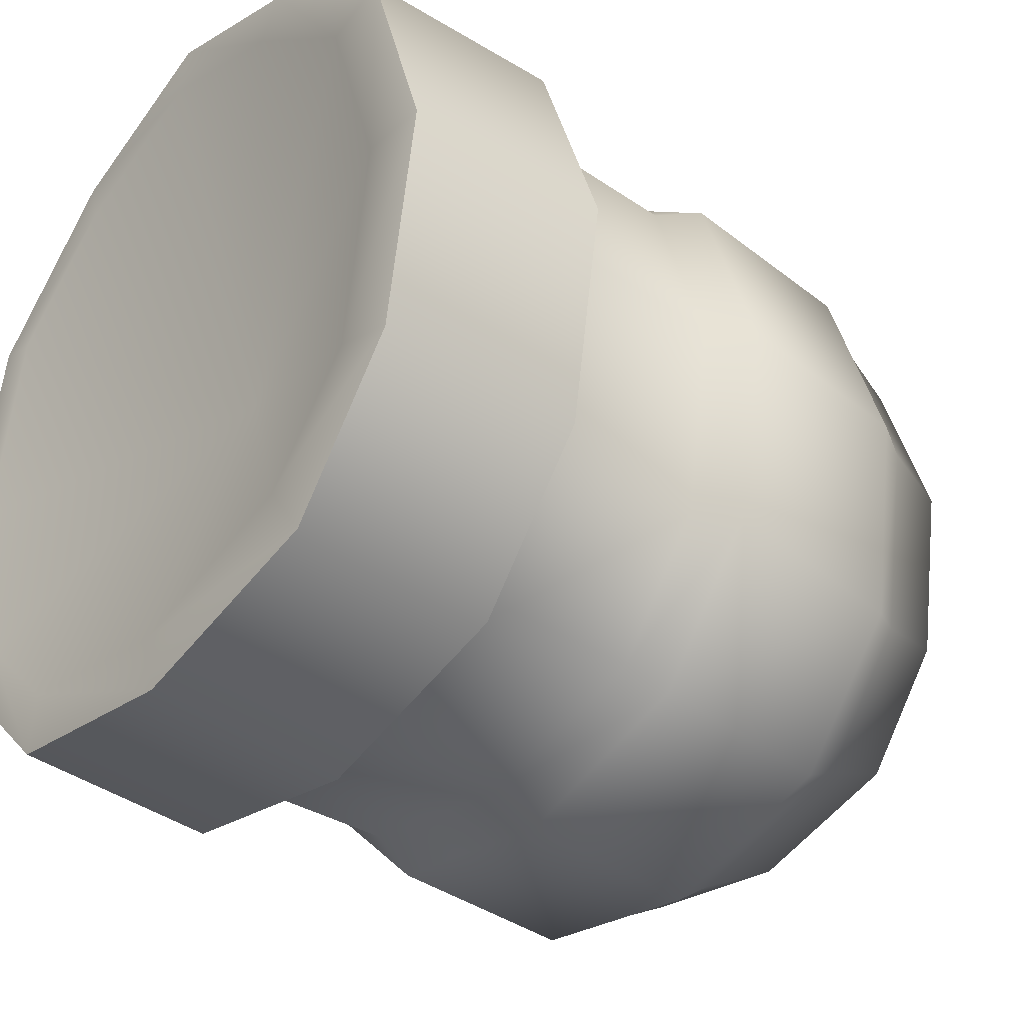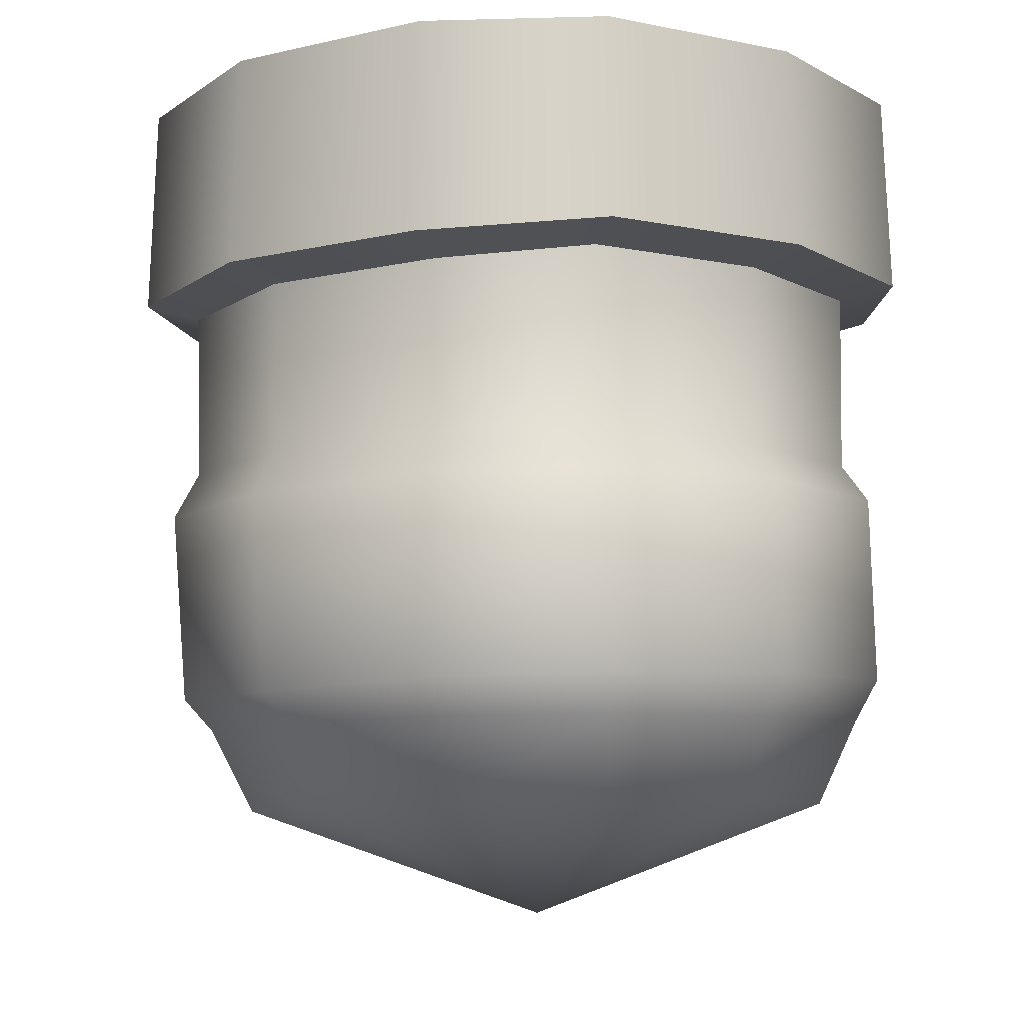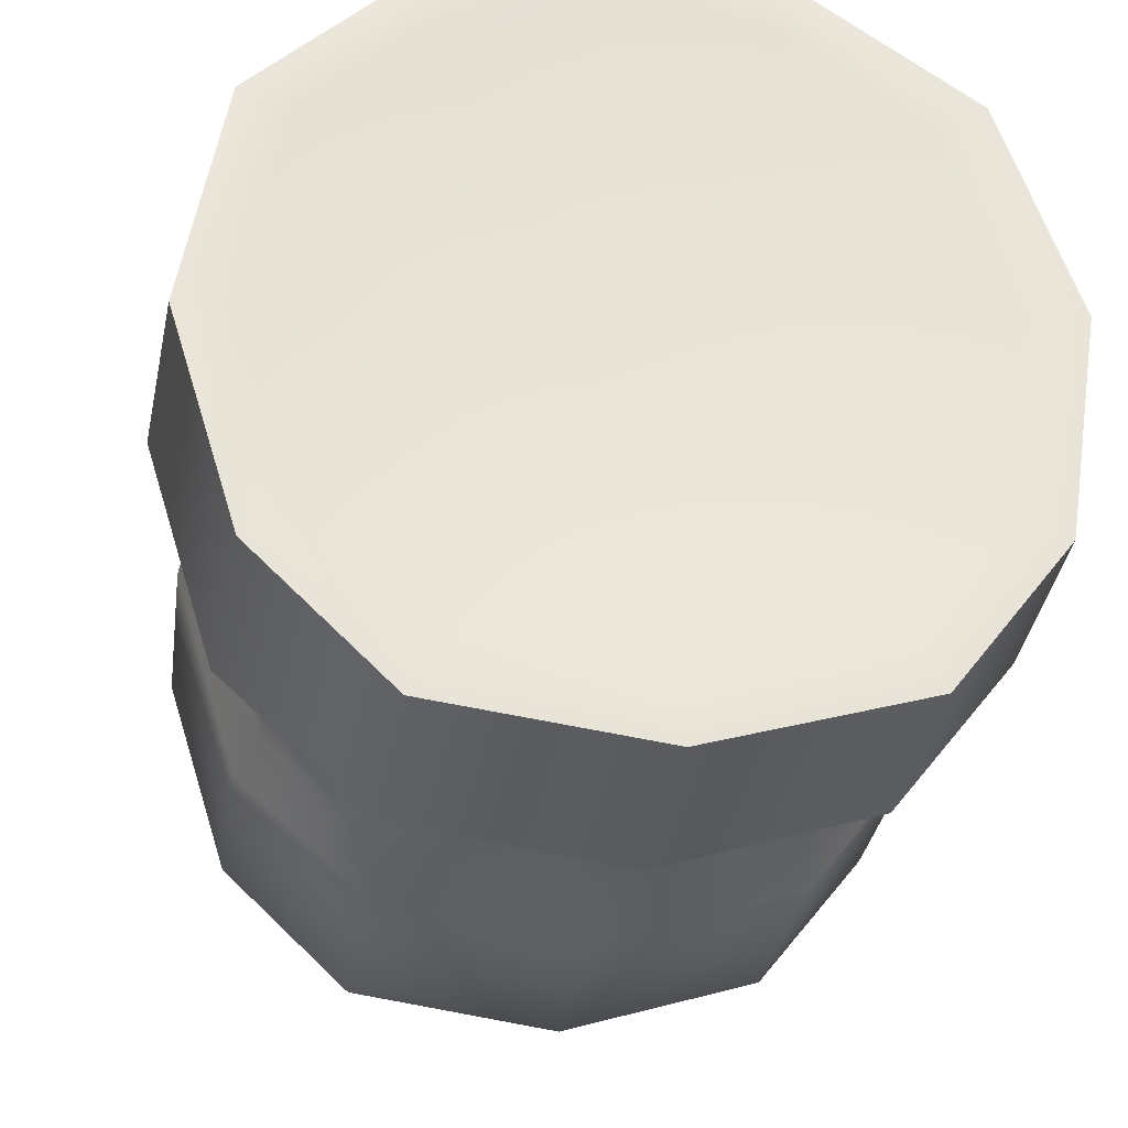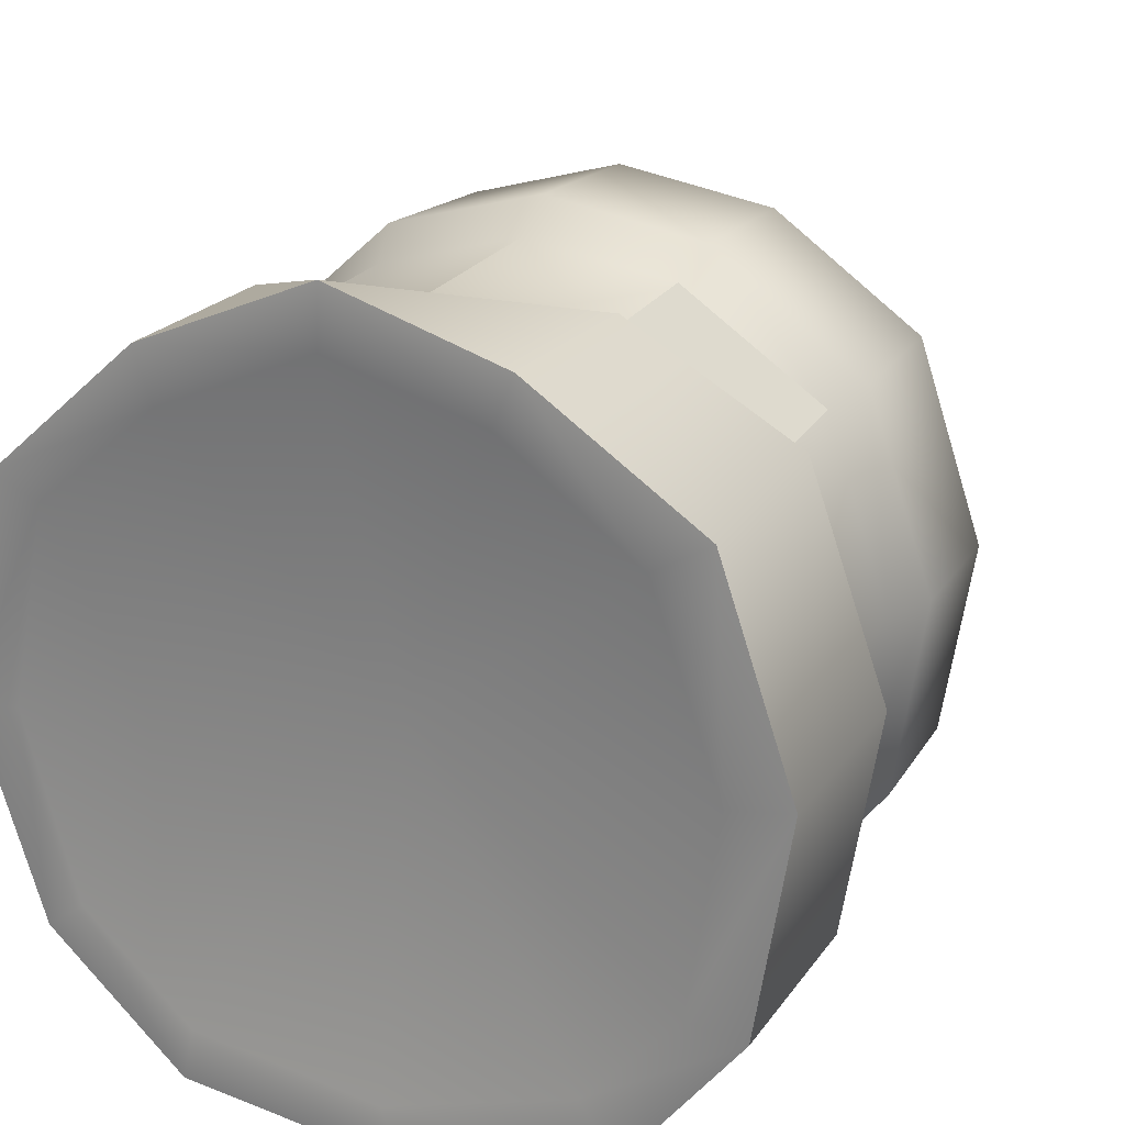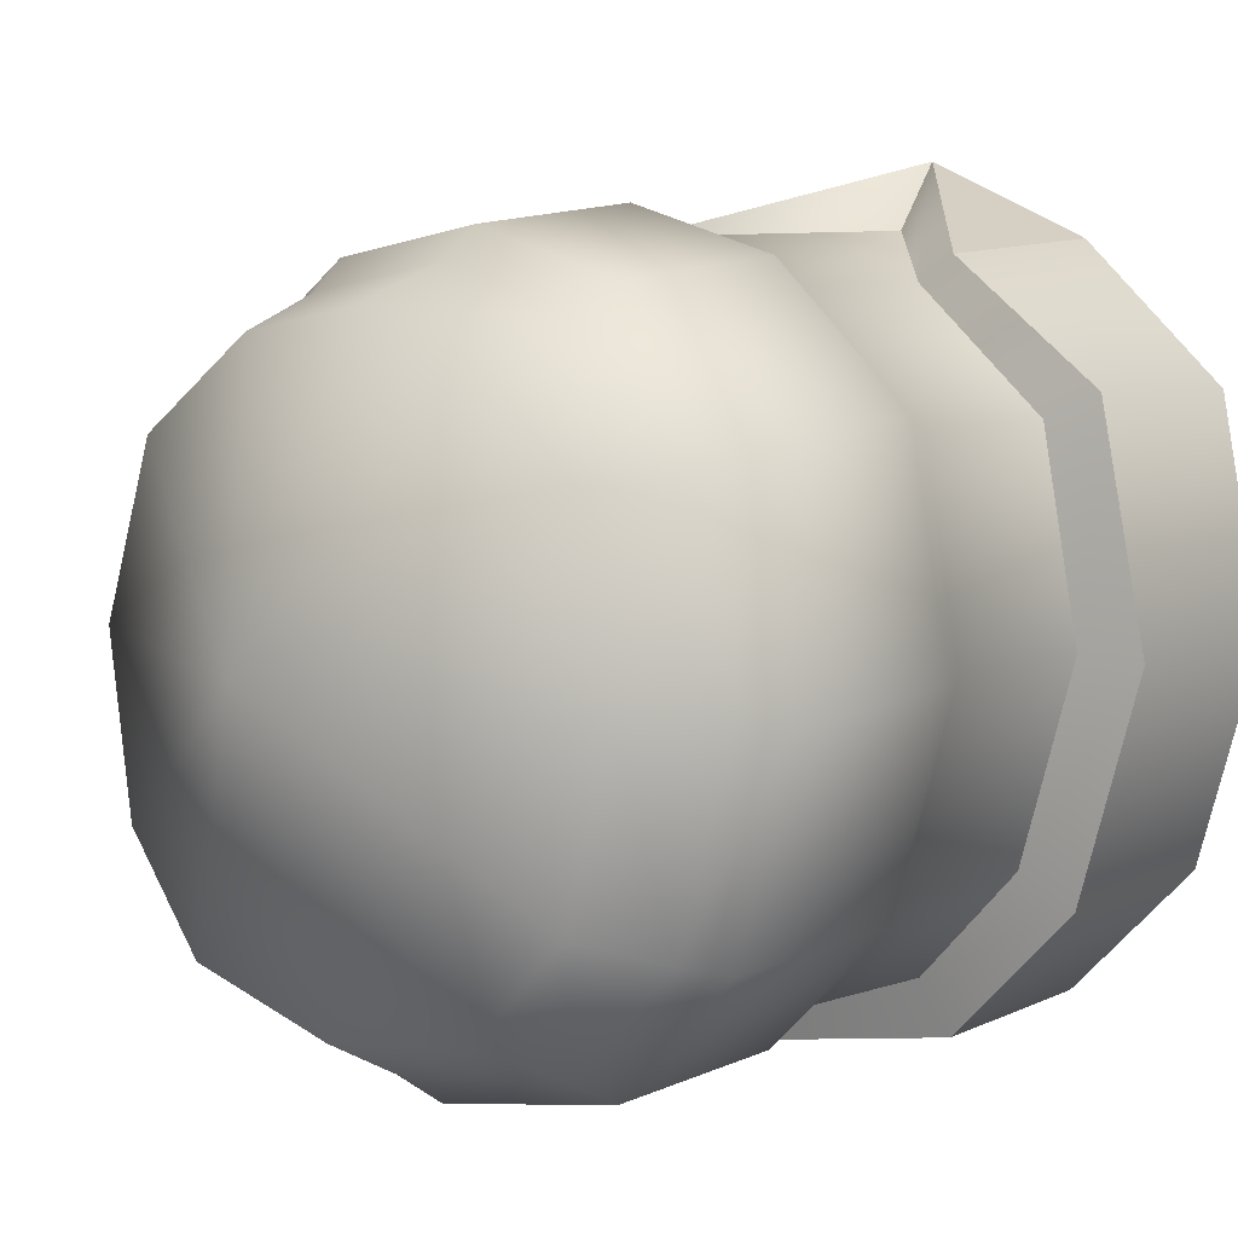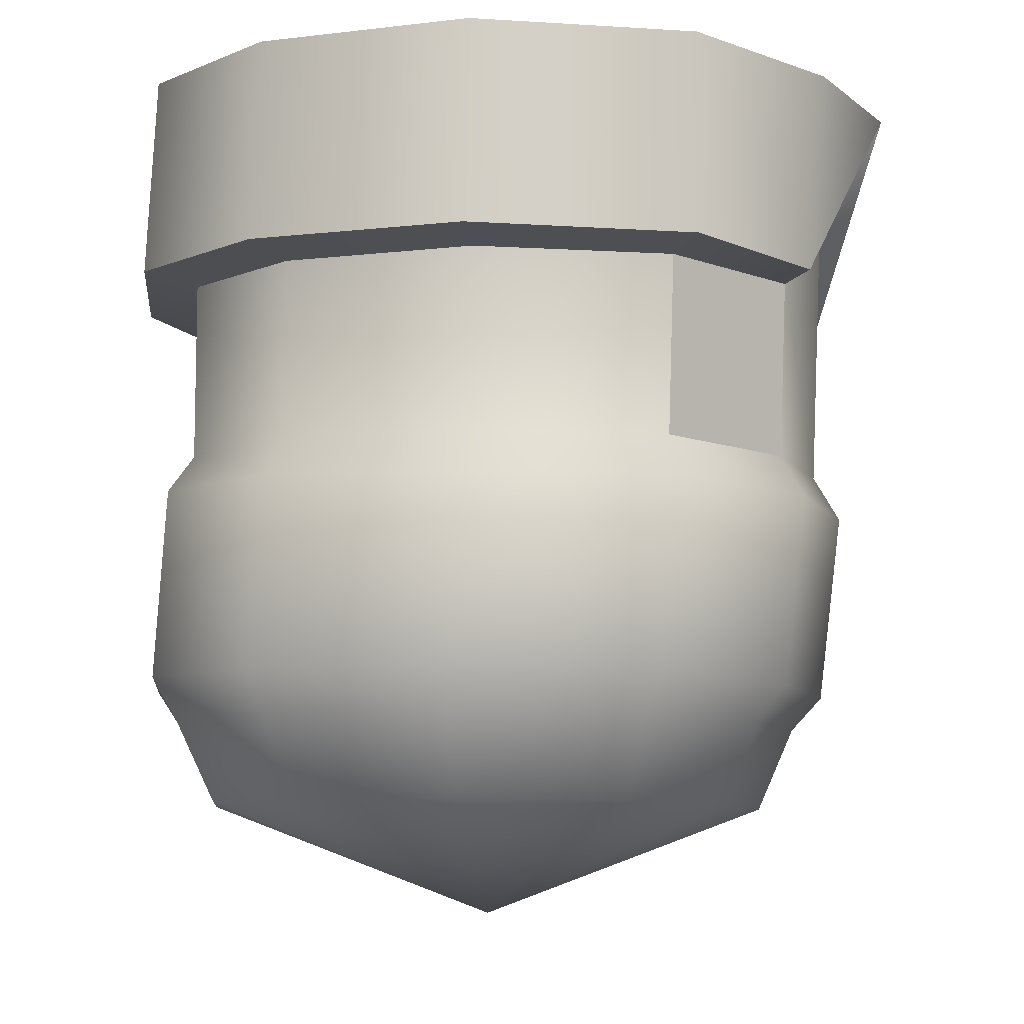
<metadata>
{"format":"obj","ext":"obj","renderer":"f3d","projection":"perspective","resolution":1024,"background":"white","views":[{"elev":-34.5,"azim":-129.7,"up":"+Z"},{"elev":-7.5,"azim":140.1,"up":"+Y"},{"elev":-29.1,"azim":171.9,"up":"+Z"},{"elev":24.1,"azim":-156.3,"up":"+Z"},{"elev":4.7,"azim":41.5,"up":"+Z"},{"elev":-8.2,"azim":-79.1,"up":"+Y"}]}
</metadata>
<code>
g default
v -0.04071 -0.1352 0.08629
v -0.04152 -0.08547 0.08826
v -0.08144 -0.08516 0.06122
v -0.08027 -0.1349 0.05949
v 0.000989 -0.1354 0.09249
v -0.000373 -0.0405 0.09655
v -0.09922 -0.08476 0.008985
v -0.09789 -0.1345 0.007732
v 0.0863 -0.1351 -0.00592
v 0.08641 -0.08802 -0.004791
v 0.07651 -0.08834 0.04949
v 0.07649 -0.1354 0.04787
v -0.06366 -0.1341 -0.08022
v -0.06468 -0.0843 -0.07978
v -0.01345 -0.08437 -0.09461
v -0.0129 -0.1342 -0.09492
v -0.08969 -0.1342 -0.04627
v -0.09095 -0.08443 -0.04551
v 0.07023 -0.1347 -0.05812
v 0.07019 -0.08762 -0.05747
v 0.03948 -0.1344 -0.08787
v 0.03941 -0.0846 -0.08749
v 0.04132 -0.1355 0.08021
v 0.04125 -0.08973 0.08185
v -0.001755 -0.234 0.07497
v -0.01036 -0.2641 -0.004684
v 0.0332 -0.2343 0.06432
v 0.06368 -0.2345 0.0363
v 0.07218 -0.2343 -0.01033
v 0.05826 -0.2338 -0.05557
v 0.03161 -0.2334 -0.08135
v -0.01378 -0.2328 -0.08746
v -0.05777 -0.2323 -0.07472
v -0.08034 -0.2322 -0.04529
v -0.08744 -0.2325 0.001506
v -0.07217 -0.2329 0.04637
v -0.03789 -0.2335 0.06959
v -0.04022 -0.2102 0.07877
v -0.07904 -0.2096 0.05246
v 0.000716 -0.2108 0.08486
v 0.0403 -0.2112 0.0728
v 0.07483 -0.2114 0.04106
v 0.08446 -0.2111 -0.01175
v 0.06869 -0.2106 -0.06299
v 0.03851 -0.2101 -0.0922
v -0.0129 -0.2094 -0.09912
v -0.06273 -0.2089 -0.08469
v -0.08829 -0.2088 -0.05136
v -0.09634 -0.2091 0.00165
g legDL_mat7 legDL
f 1 2 3 4
f 5 6 2 1
f 4 3 7 8
f 9 10 11 12
f 13 14 15 16
f 17 18 14 13
f 8 7 18 17
f 19 20 10 9
f 21 22 20 19
f 16 15 22 21
f 23 24 6 5
f 12 11 24 23
f 25 26 27
f 27 26 28
f 28 26 29
f 29 26 30
f 30 26 31
f 31 26 32
f 32 26 33
f 33 26 34
f 34 26 35
f 35 26 36
f 36 26 37
f 26 25 37
f 38 39 36 37
f 38 37 25 40
f 25 27 41 40
f 27 28 42 41
f 28 29 43 42
f 29 30 44 43
f 45 44 30 31
f 31 32 46 45
f 32 33 47 46
f 33 34 48 47
f 34 35 49 48
f 39 49 35 36
g default
v 0.04934 -0.08668 0.08849
v 0.04693 -0.02653 0.09382
v -0.000437 -0.02687 0.1149
v 0.09017 -0.08501 0.05596
v 0.08753 -0.02664 0.0562
v -0.0469 -0.02642 0.1008
v -0.04168 -0.02546 0.08743
v -0.07803 -0.0249 0.06103
v -0.0927 -0.02643 0.06962
v -0.000675 -0.02525 0.09885
v -0.09652 -0.02422 0.008784
v -0.1129 -0.02565 0.01059
v 0.04122 -0.02514 0.07988
v 0.07388 -0.02537 0.05131
v 0.0988 -0.0259 -0.005105
v 0.08431 -0.0253 -0.004157
v -0.07268 -0.02517 -0.09009
v -0.06239 -0.02434 -0.07513
v -0.01115 -0.02429 -0.09114
v -0.01509 -0.02476 -0.1069
v -0.1037 -0.02525 -0.04994
v -0.08818 -0.02411 -0.04668
v 0.08079 -0.02546 -0.06352
v 0.07025 -0.0249 -0.05524
v 0.04426 -0.02531 -0.09868
v 0.04052 -0.0243 -0.08304
v -0.04696 -0.0829 0.09588
v -0.09331 -0.0826 0.06956
v -0.1147 -0.08205 0.009566
v -0.1052 -0.08148 -0.05217
v -0.07289 -0.081 -0.09317
v -0.01435 -0.08077 -0.1112
v 0.04623 -0.08087 -0.102
v 0.08398 -0.08384 -0.06618
v 0.1024 -0.08441 -0.006535
v 0.04125 -0.08973 0.08185
v -0.000373 -0.0405 0.09655
v 0.07651 -0.08834 0.04949
v -0.04152 -0.08547 0.08826
v -0.08144 -0.08516 0.06122
v -0.09922 -0.08476 0.008985
v -0.09095 -0.08443 -0.04551
v -0.06468 -0.0843 -0.07978
v -0.01345 -0.08437 -0.09461
v 0.03941 -0.0846 -0.08749
v 0.07019 -0.08762 -0.05747
v 0.08641 -0.08802 -0.004791
v -0.004075 -0.05563 -0.001207
g legDL legDL_mat6
f 50 51 52
f 53 54 51 50
f 55 56 57 58
f 52 59 56 55
f 58 57 60 61
f 51 62 59 52
f 54 63 62 51
f 64 65 63 54
f 66 67 68 69
f 70 71 67 66
f 61 60 71 70
f 72 73 65 64
f 74 75 73 72
f 69 68 75 74
f 76 55 58 77
f 77 58 61 78
f 78 61 70 79
f 79 70 66 80
f 80 66 69 81
f 81 69 74 82
f 82 74 72 83
f 83 72 64 84
f 84 64 54 53
f 52 55 76
f 85 50 52 86
f 87 53 50 85
f 88 76 77 89
f 89 77 78 90
f 90 78 79 91
f 91 79 80 92
f 92 80 81 93
f 93 81 82 94
f 94 82 83 95
f 95 83 84 96
f 96 84 53 87
f 86 52 76 88
f 57 97 60
f 56 97 57
f 59 97 56
f 62 97 59
f 63 97 62
f 65 97 63
f 73 97 65
f 75 97 73
f 68 97 75
f 67 97 68
f 71 97 67
f 60 97 71
g default
v -0.07904 -0.2096 0.05246
v 0.000716 -0.2108 0.08486
v -0.09634 -0.2091 0.00165
v 0.07483 -0.2114 0.04106
v 0.08446 -0.2111 -0.01175
v -0.0129 -0.2094 -0.09912
v -0.08829 -0.2088 -0.05136
v 0.06869 -0.2106 -0.06299
v 0.0403 -0.2112 0.0728
v -0.04022 -0.2102 0.07877
v -0.06273 -0.2089 -0.08469
v 0.03851 -0.2101 -0.0922
v -0.000373 -0.0405 0.09655
v -0.08027 -0.1349 0.05949
v -0.04071 -0.1352 0.08629
v 0.000989 -0.1354 0.09249
v 0.04132 -0.1355 0.08021
v 0.07649 -0.1354 0.04787
v 0.0863 -0.1351 -0.00592
v 0.07023 -0.1347 -0.05812
v 0.03948 -0.1344 -0.08787
v -0.0129 -0.1342 -0.09492
v -0.06366 -0.1341 -0.08022
v -0.08969 -0.1342 -0.04627
v -0.09789 -0.1345 0.007732
v -0.08397 -0.1991 0.0577
v -0.04195 -0.2003 0.08686
v -0.04393 -0.1473 0.09303
v -0.08665 -0.1468 0.06264
v 0.002382 -0.2013 0.09334
v 0.001097 -0.1482 0.09992
v 0.04526 -0.2021 0.08013
v 0.04465 -0.1486 0.0868
v 0.08248 -0.2024 0.04413
v 0.0825 -0.1483 0.05137
v 0.09341 -0.2028 -0.012
v 0.09361 -0.1484 -0.006564
v 0.0767 -0.2008 -0.06557
v 0.07659 -0.1469 -0.06236
v 0.04253 -0.1996 -0.09835
v 0.04187 -0.1461 -0.09494
v -0.01243 -0.1982 -0.1068
v -0.01398 -0.1451 -0.1031
v -0.0656 -0.1972 -0.09075
v -0.068 -0.1445 -0.08639
v -0.0947 -0.1979 -0.05402
v -0.09749 -0.145 -0.04776
v -0.1032 -0.1975 0.002289
v -0.1053 -0.1469 0.008081
v 0.04125 -0.08973 0.08185
v -0.04152 -0.08547 0.08826
v -0.08144 -0.08516 0.06122
v -0.09922 -0.08476 0.008985
v -0.09095 -0.08443 -0.04551
v -0.06468 -0.0843 -0.07978
v -0.01345 -0.08437 -0.09461
v 0.03941 -0.0846 -0.08749
v 0.07019 -0.08762 -0.05747
v 0.08641 -0.08802 -0.004791
v 0.07651 -0.08834 0.04949
v -0.000437 -0.02687 0.1149
v 0.04934 -0.08668 0.08849
v 0.04693 -0.02653 0.09382
v 0.09017 -0.08501 0.05596
v 0.08753 -0.02664 0.0562
v -0.0927 -0.02643 0.06962
v -0.0469 -0.02642 0.1008
v -0.04168 -0.02546 0.08743
v -0.07803 -0.0249 0.06103
v -0.000675 -0.02525 0.09885
v -0.1129 -0.02565 0.01059
v -0.09652 -0.02422 0.008784
v 0.04122 -0.02514 0.07988
v 0.07388 -0.02537 0.05131
v 0.0988 -0.0259 -0.005105
v 0.08431 -0.0253 -0.004157
v -0.07268 -0.02517 -0.09009
v -0.01509 -0.02476 -0.1069
v -0.06239 -0.02434 -0.07513
v -0.01115 -0.02429 -0.09114
v -0.1037 -0.02525 -0.04994
v -0.08818 -0.02411 -0.04668
v 0.08079 -0.02546 -0.06352
v 0.07025 -0.0249 -0.05524
v 0.04426 -0.02531 -0.09868
v 0.04052 -0.0243 -0.08304
v -0.04696 -0.0829 0.09588
v -0.09331 -0.0826 0.06956
v -0.1147 -0.08205 0.009566
v -0.1052 -0.08148 -0.05217
v -0.07289 -0.081 -0.09317
v -0.01435 -0.08077 -0.1112
v 0.04623 -0.08087 -0.102
v 0.08398 -0.08384 -0.06618
v 0.1024 -0.08441 -0.006535
v -0.004075 -0.05563 -0.001207
v -0.01036 -0.2641 -0.004684
v -0.001755 -0.234 0.07497
v 0.0332 -0.2343 0.06432
v 0.06368 -0.2345 0.0363
v 0.07218 -0.2343 -0.01033
v 0.05826 -0.2338 -0.05557
v 0.03161 -0.2334 -0.08135
v -0.01378 -0.2328 -0.08746
v -0.05777 -0.2323 -0.07472
v -0.08034 -0.2322 -0.04529
v -0.08744 -0.2325 0.001506
v -0.07217 -0.2329 0.04637
v -0.03789 -0.2335 0.06959
g legDL legDL_mat3
f 124 125 126 123
f 127 128 125 124
f 129 130 128 127
f 131 132 130 129
f 133 134 132 131
f 135 136 134 133
f 137 138 136 135
f 139 140 138 137
f 141 142 140 139
f 143 144 142 141
f 145 146 144 143
f 123 126 146 145
f 107 124 123 98
f 111 126 125 112
f 99 127 124 107
f 112 125 128 113
f 106 129 127 99
f 113 128 130 114
f 101 131 129 106
f 114 130 132 115
f 102 133 131 101
f 115 132 134 116
f 105 135 133 102
f 116 134 136 117
f 109 137 135 105
f 117 136 138 118
f 103 139 137 109
f 118 138 140 119
f 108 141 139 103
f 119 140 142 120
f 104 143 141 108
f 120 142 144 121
f 100 145 143 104
f 121 144 146 122
f 98 123 145 100
f 122 146 126 111

</code>
